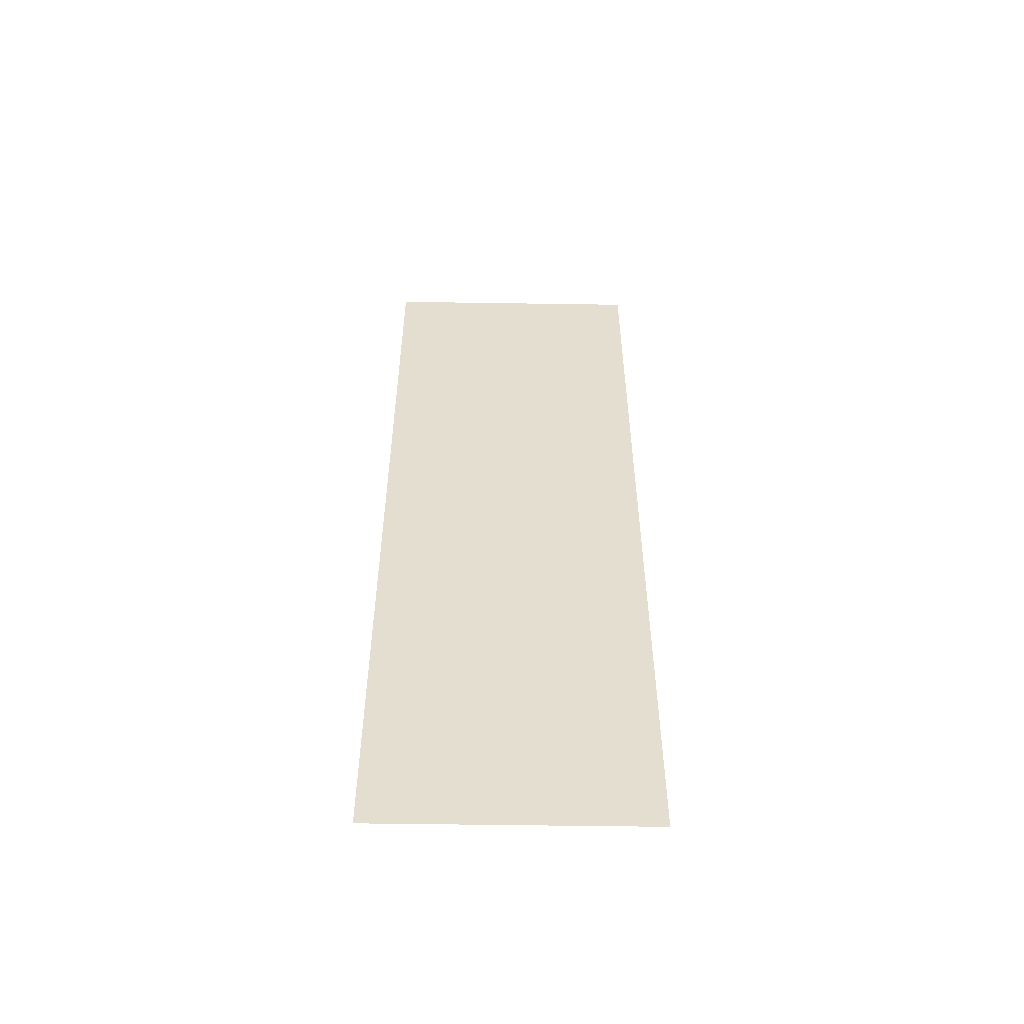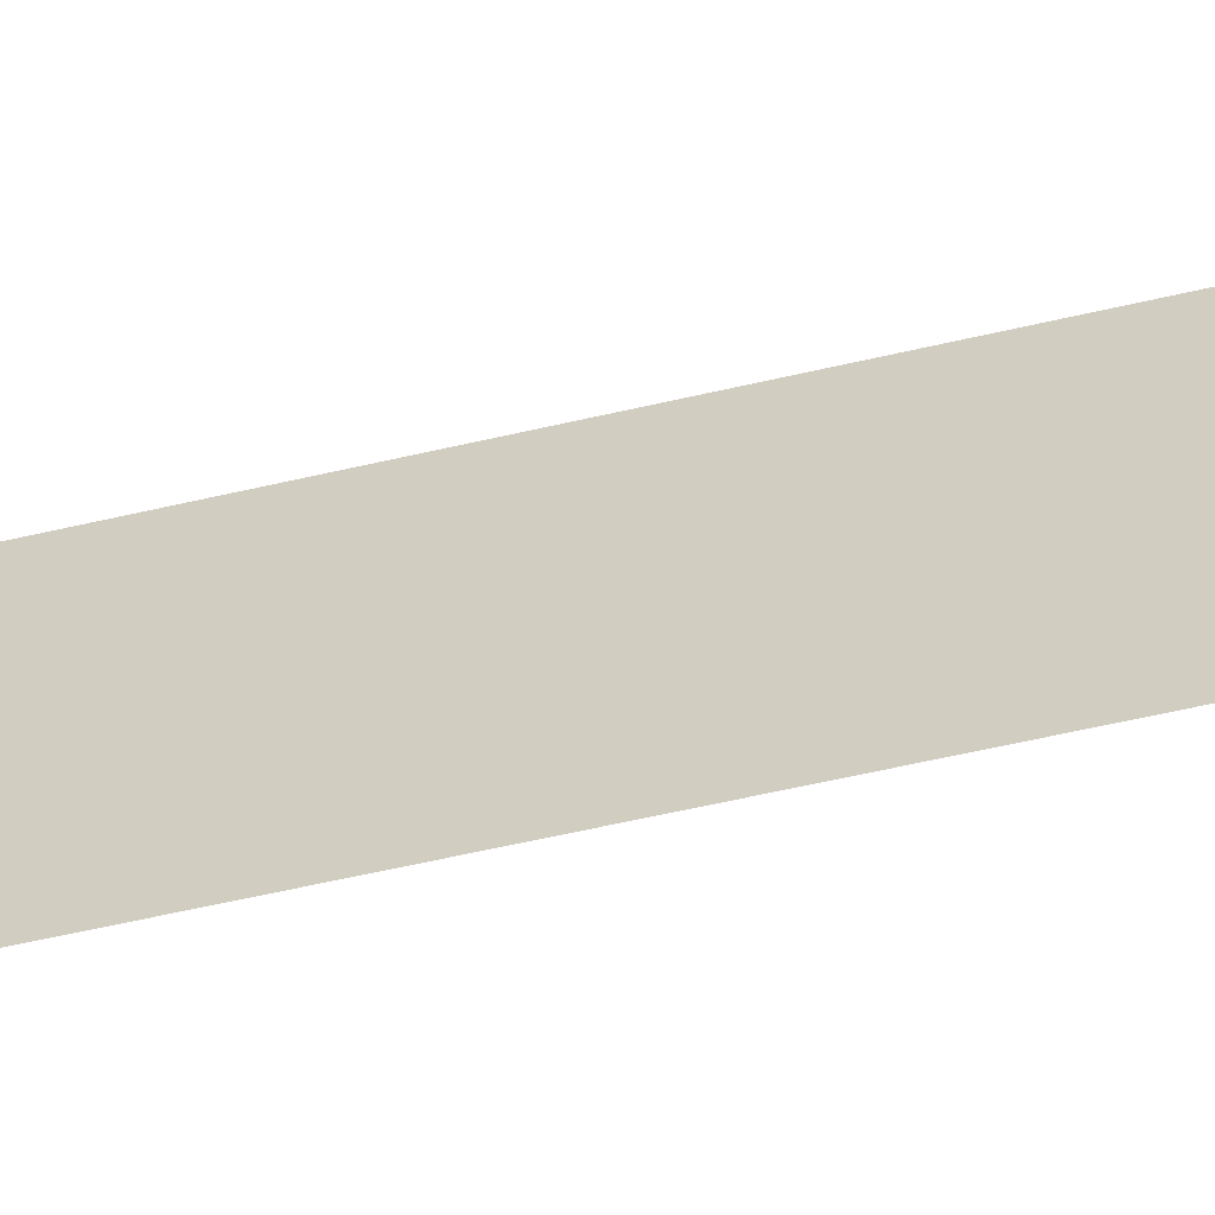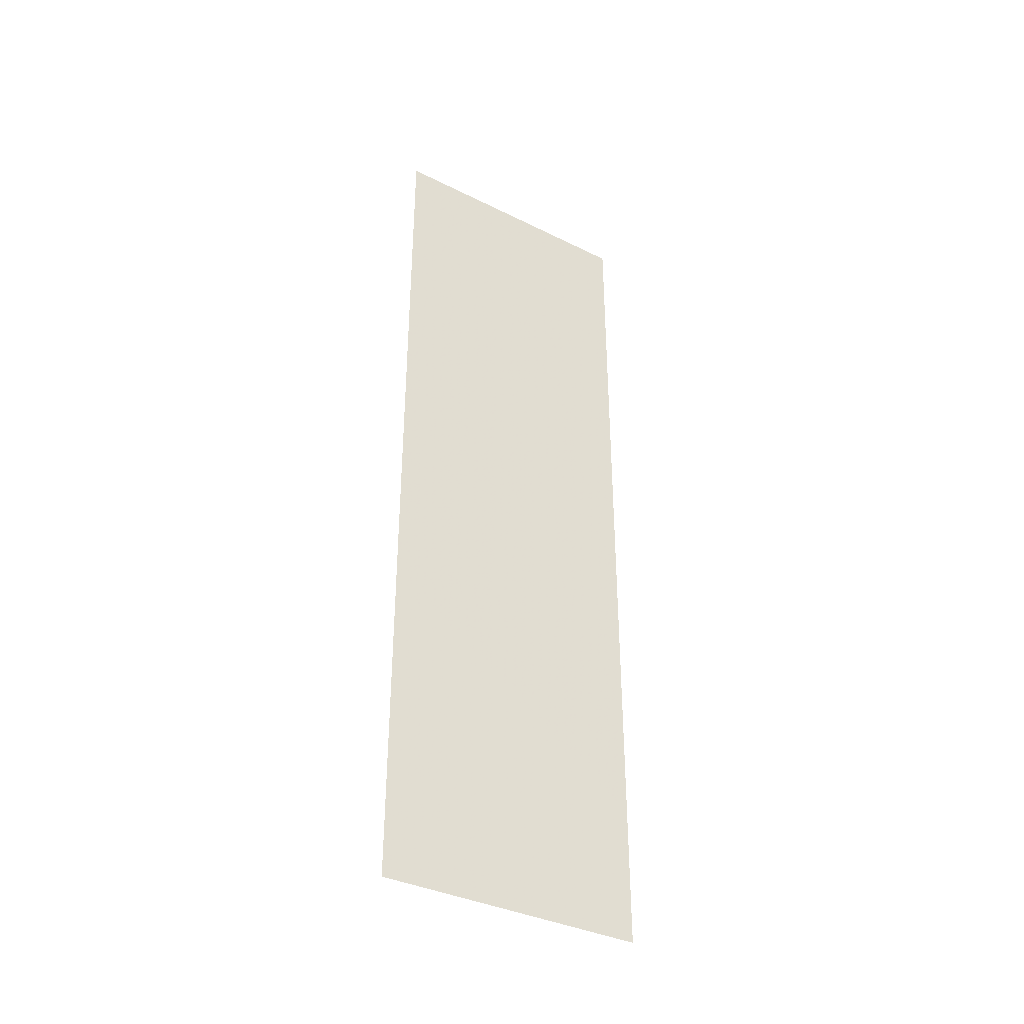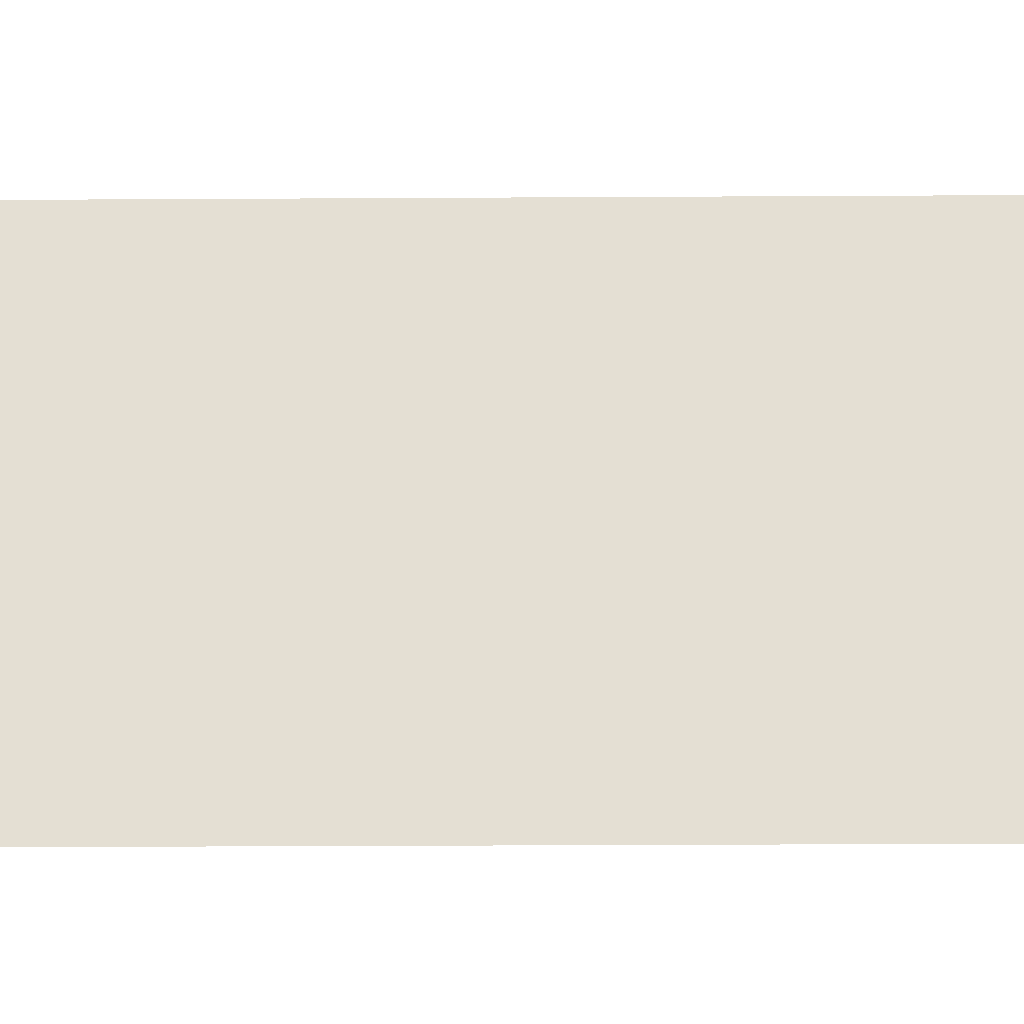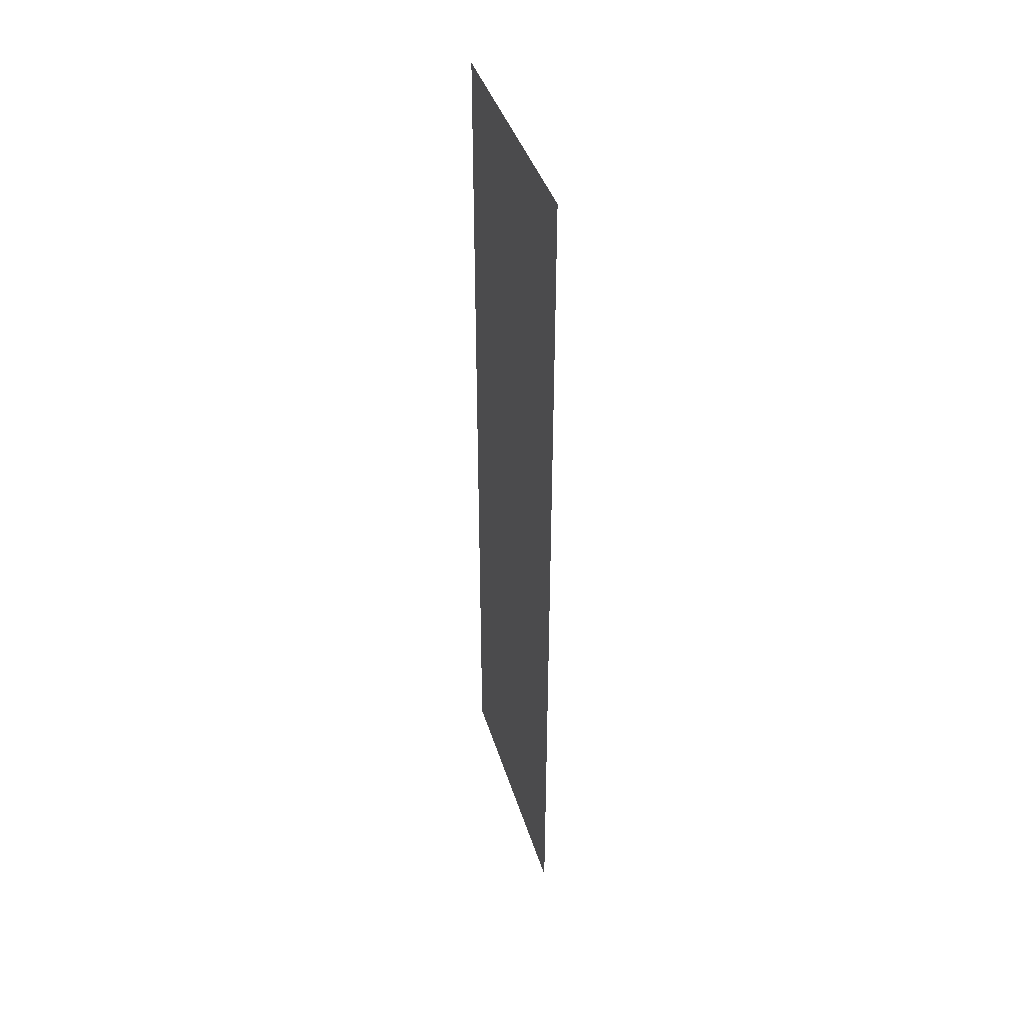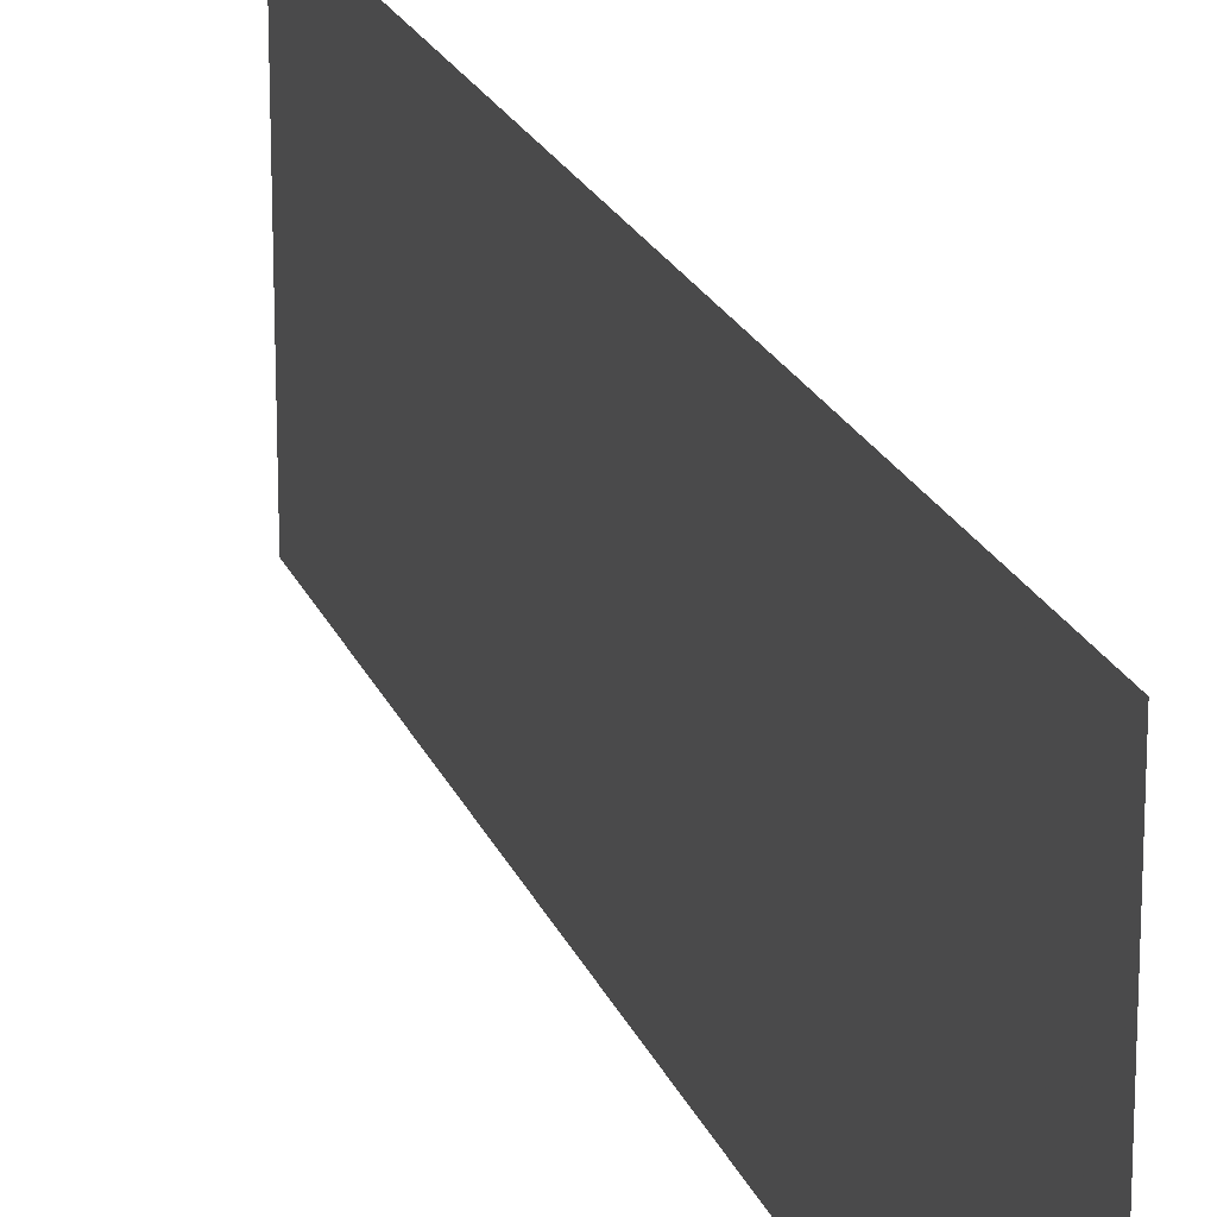
<metadata>
{"format":"obj","ext":"obj","renderer":"f3d","projection":"perspective","resolution":1024,"background":"white","views":[{"elev":-53.8,"azim":89.1,"up":"+Z"},{"elev":-60.7,"azim":103.3,"up":"+Y"},{"elev":-36.8,"azim":-122.6,"up":"+Z"},{"elev":-23.8,"azim":-89.4,"up":"+Y"},{"elev":40.8,"azim":163.5,"up":"+Z"},{"elev":20.0,"azim":-16.9,"up":"+Y"}]}
</metadata>
<code>
o 656
v 2225 1854 13.98
v 2225 1854 13.71
v 2225 1854 13.98
v 2225 1854 13.71
v 2225 1854 13.98
v 2225 1854 13.71
v 2225 1854 13.71
v 2225 1854 13.98
v 2225 1854 13.71
v 2225 1854 13.98
v 2225 1854 13.71
v 2225 1854 13.98
f 1 2 3
f 4 5 6
f 7 8 9
f 10 11 12

</code>
